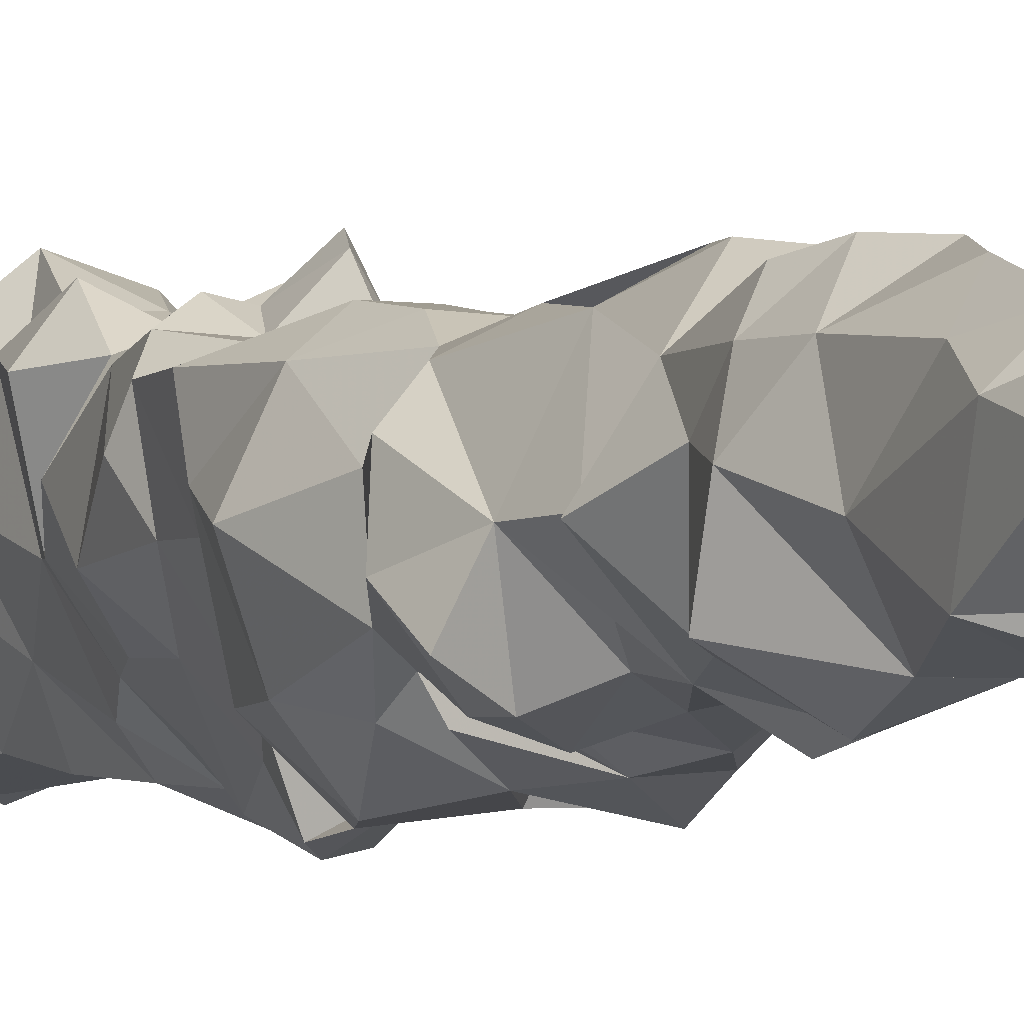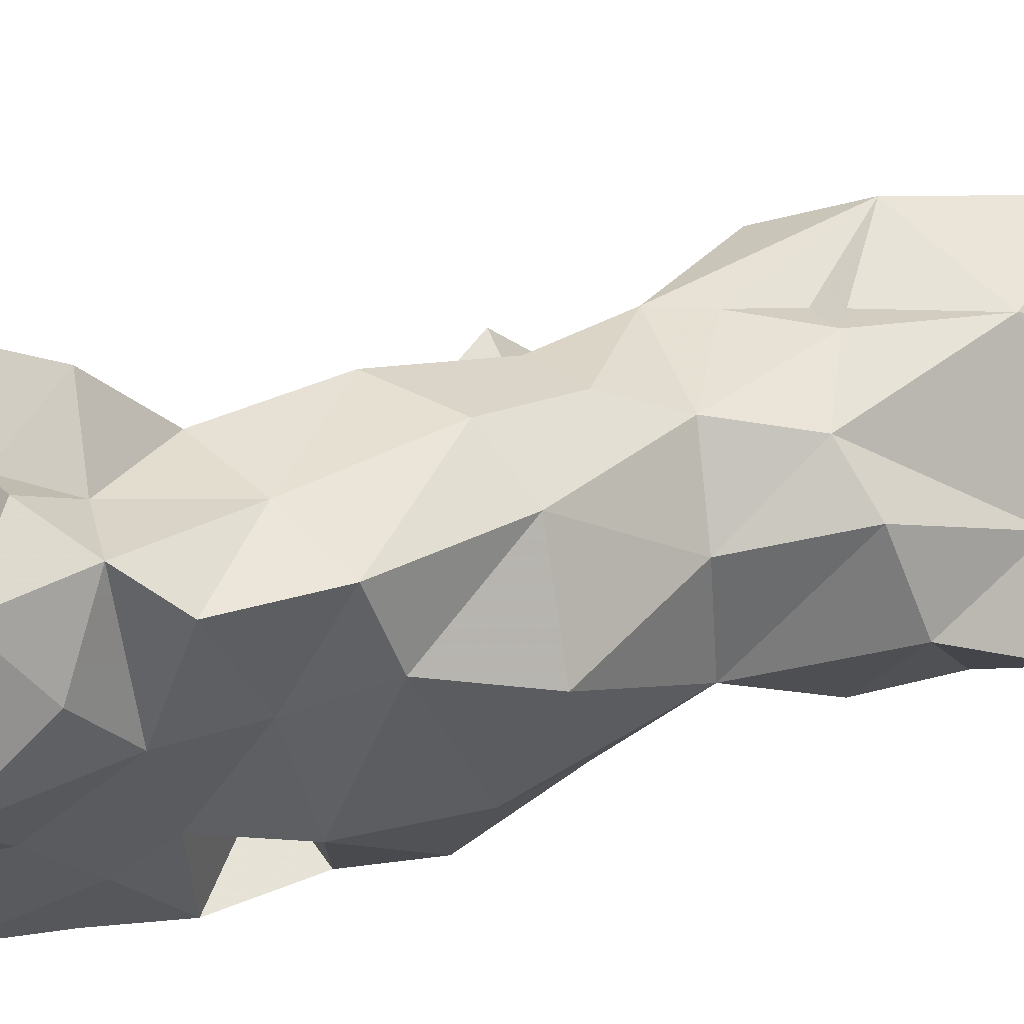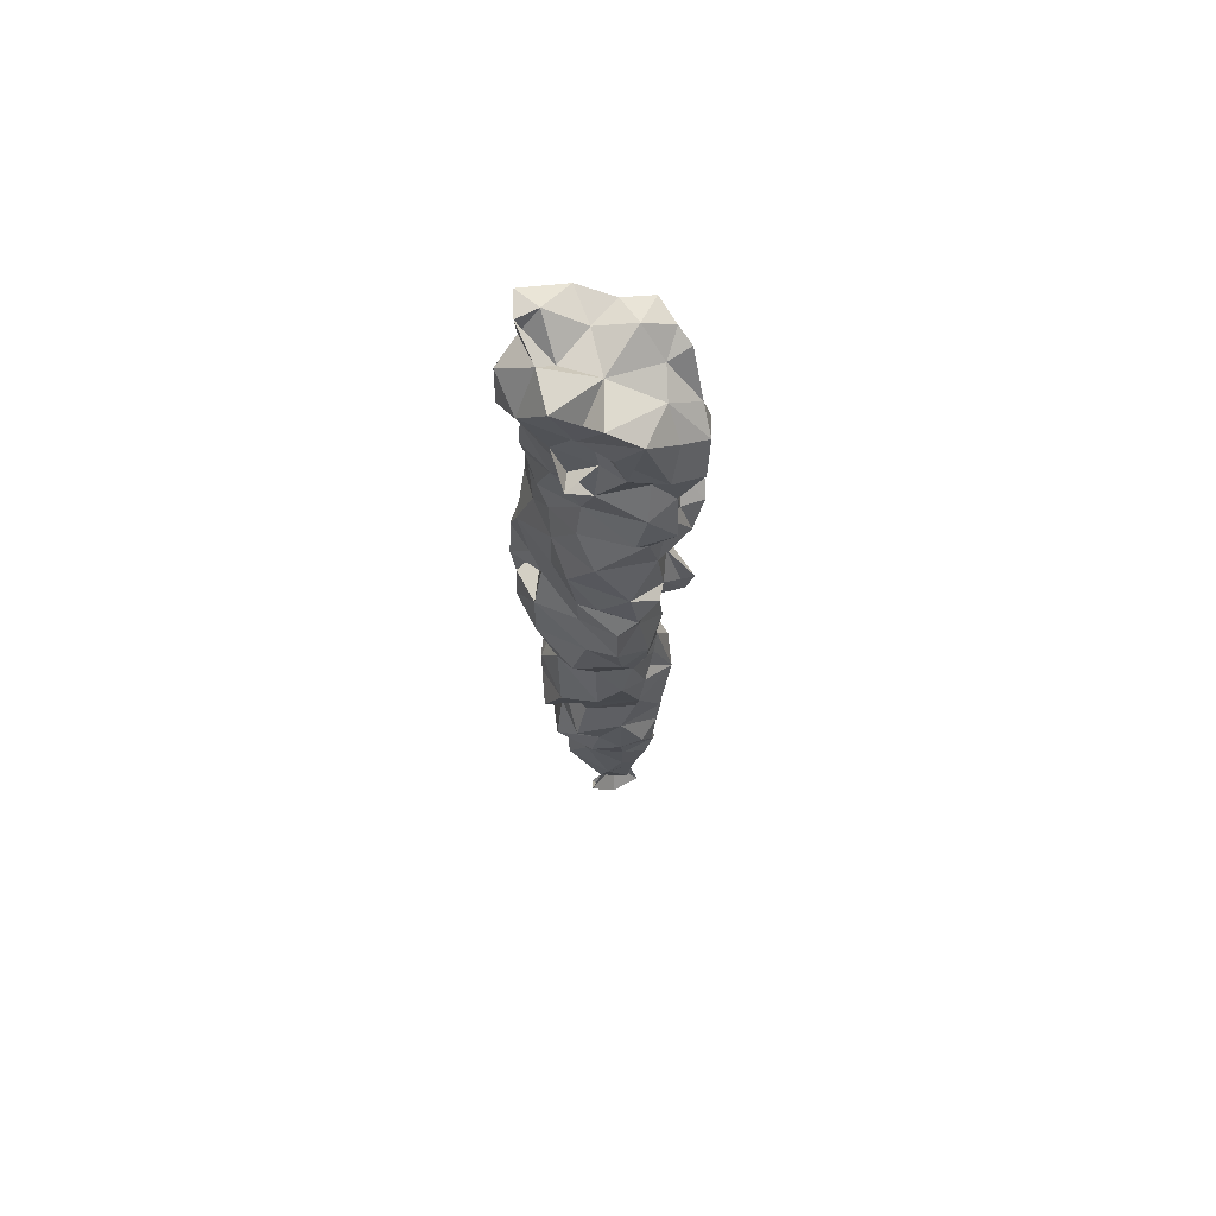
<metadata>
{"format":"obj","ext":"obj","renderer":"f3d","projection":"perspective","resolution":1024,"background":"white","views":[{"elev":-1.9,"azim":-20.0,"up":"+Z"},{"elev":33.4,"azim":-112.5,"up":"+Z"},{"elev":65.7,"azim":-66.7,"up":"+Y"}]}
</metadata>
<code>
g
v -0.1507 -1.674 -0.03564
v -0.06085 -1.843 -0.07871
v -0.146 -1.288 -0.1485
v -0.1401 -0.7003 -0.1774
v -0.0925 -0.5235 -0.2027
v -0.2424 -0.3599 -0.03902
v -0.172 -0.6399 0.1152
v -0.1372 -0.3623 0.1789
v -0.344 0.2472 -0.02384
v -0.2372 0.03007 -0.1386
v -0.2442 0.04242 0.03082
v -0.2642 0.296 -0.2122
v -0.03325 0.1666 -0.3098
v -0.2686 0.6897 -0.029
v -0.1091 0.8624 -0.3398
v -0.3501 1.719 -0.02319
v -0.2653 1.823 -0.111
v -0.3113 2.019 -0.2005
v -0.1581 1.697 -0.2676
v -0.3344 2.159 -0.07701
v -0.2634 0.8827 0.1806
v -0.29 1.08 0.05323
v -0.2596 1.326 0.1937
v -0.2505 2.02 0.2136
v -0.2566 1.586 0.04053
v -0.2924 2.105 0.09442
v -0.118 2.108 0.01708
v 0.079 -1.367 -0.03354
v 0.1019 -1.118 0.07585
v 0.02756 -0.2716 0.2542
v 0.1967 0.01879 -0.0001632
v 0.1871 0.2198 -0.04142
v 0.03302 0.5669 -0.2977
v 0.1279 0.6592 -0.1882
v 0.1301 1.308 -0.1604
v 0.1707 1.424 0.02334
v 0.07082 2.035 -0.2857
v 0.2215 1.981 -0.08278
v 0.1281 2.166 -0.196
v 0.0545 0.2534 0.1001
v 0.1234 0.3893 -0.01549
v 0.05904 0.7819 0.1999
v 0.1028 0.9299 0.1198
v 0.1627 1.959 0.187
v 0.07586 2.17 0.05645
v -0.07551 -1.806 0.04232
v -0.1221 -1.516 -0.004359
v 0.009896 -1.707 0.009683
v 0.03007 -1.519 -0.1429
v 0.01287 -1.871 0.07732
v -0.1663 -1.094 -0.05438
v -0.1472 -1.356 0.0449
v -0.06957 -1.028 -0.2006
v 0.004267 -1.357 -0.1984
v 0.006989 -1.212 -0.203
v -0.2765 -0.6428 -0.04436
v -0.2297 -0.8628 -0.1623
v -0.2258 -0.9153 -0.00123
v -0.2023 -0.7944 0.02519
v -0.2058 -0.5051 -0.03244
v -0.06969 -0.8778 -0.2587
v 0.008153 -0.7611 -0.2497
v -0.008006 -0.6282 -0.2764
v 0.06599 -0.9571 -0.2008
v -0.3094 -0.3579 -0.1726
v -0.3181 -0.1847 -0.09064
v -0.2949 -0.1367 0.05917
v -0.1944 -0.2932 -0.2337
v -0.1935 -0.1453 -0.2326
v -0.1036 -0.3806 -0.1885
v -0.1055 -0.2111 -0.2697
v -0.07579 -0.07884 -0.2296
v -0.01311 -0.3057 -0.2279
v 0.05195 -0.4409 -0.206
v 0.01798 -0.05593 -0.2955
v 0.07522 -0.2083 -0.2687
v -0.06655 -1.55 0.1037
v 0.01801 -1.787 0.1219
v 0.01959 -1.547 0.05106
v -0.1229 -1.229 0.1018
v -0.1565 -0.9996 0.1183
v -0.05837 -1.371 0.1329
v -0.05077 -1.158 0.1864
v -0.01838 -1.031 0.2112
v 0.02122 -1.451 0.09062
v 0.01309 -1.282 0.1067
v -0.1844 -0.8639 0.118
v -0.1312 -0.8175 0.1987
v -0.07864 -0.9124 0.2202
v -0.05417 -0.5327 0.2412
v -0.01941 -0.7994 0.219
v 0.008261 -0.6605 0.2243
v 0.07692 -0.9361 0.1464
v -0.2217 -0.1054 0.137
v -0.1644 0.02569 0.1594
v -0.1181 -0.1626 0.1951
v -0.05581 -0.1532 0.1878
v -0.02829 -0.06004 0.1924
v 0.0554 -0.4602 0.1864
v 0.02043 0.01182 0.1855
v -0.3167 0.4187 0.02347
v -0.1899 0.1572 -0.2375
v -0.2421 0.4853 -0.2199
v -0.2634 0.5448 -0.02885
v -0.1599 0.109 -0.1827
v -0.1579 0.3071 -0.3431
v -0.1212 0.4298 -0.3523
v -0.134 0.0809 -0.2444
v 0.04225 0.3346 -0.33
v -0.01303 0.4656 -0.2905
v -0.2916 0.9274 -0.05501
v -0.2029 0.8136 -0.1601
v -0.1697 0.6184 -0.22
v -0.2003 1.019 -0.1562
v -0.1405 0.6936 -0.2785
v -0.127 0.5865 -0.3693
v -0.06739 0.7034 -0.3907
v -0.09862 1.051 -0.2708
v 0.02717 0.7962 -0.3778
v 0.02265 1.005 -0.3599
v -0.2434 1.22 -0.03566
v -0.2055 1.363 -0.03175
v -0.1643 1.172 -0.1777
v -0.1825 1.478 -0.1551
v -0.1267 1.497 -0.2938
v -0.1407 1.264 -0.2311
v -0.0708 1.322 -0.3046
v -0.03702 1.154 -0.311
v 0.01127 1.453 -0.3031
v 0.05988 1.22 -0.3689
v -0.3051 2.009 0.002941
v -0.2582 1.684 -0.05486
v -0.2162 1.889 -0.3178
v -0.2001 2.072 -0.3229
v -0.2253 1.933 0.01194
v -0.236 1.77 0.0502
v -0.09101 1.915 -0.32
v 0.01765 1.629 -0.2807
v 0.01793 1.802 -0.2986
v -0.09234 2.135 -0.2861
v -0.2073 2.185 -0.1728
v -0.1356 2.112 -0.1365
v -0.0965 2.218 -0.2939
v -0.03026 2.229 -0.2336
v 0.02285 2.135 -0.0895
v -0.0008498 2.232 -0.3368
v -0.3189 0.4707 0.1559
v -0.2627 0.2437 0.1527
v -0.1704 0.2859 0.2232
v -0.1787 0.5142 0.1841
v -0.1409 0.1389 0.2055
v -0.05395 0.1802 0.2063
v -0.04051 0.3626 0.2256
v -0.03568 0.5568 0.1954
v 0.01509 0.141 0.1341
v 0.04086 0.4455 0.1004
v -0.3123 0.6458 0.1508
v -0.2639 0.7263 0.2132
v -0.3013 0.7891 0.07231
v -0.1817 0.7984 0.2619
v -0.1358 0.6974 0.2033
v -0.1354 1.02 0.2313
v -0.11 0.7996 0.2471
v -0.04269 0.6776 0.3079
v -0.03757 0.9166 0.2248
v -0.02182 0.7586 0.3373
v 0.0614 0.6321 0.1043
v 0.0165 1.047 0.298
v -0.2304 1.483 0.2226
v -0.1674 1.342 0.3109
v -0.1711 1.186 0.2086
v -0.1236 1.519 0.2846
v -0.06788 1.226 0.2402
v -0.02502 1.389 0.2392
v 0.01545 1.181 0.2481
v 0.013 1.544 0.2849
v -0.2651 1.786 0.1596
v -0.2826 1.923 0.1213
v -0.2018 1.753 0.2866
v -0.1557 1.612 0.2024
v -0.1315 1.9 0.2863
v -0.1057 1.709 0.3722
v -0.07168 2.019 0.2139
v -0.04542 1.846 0.3578
v 0.02707 1.929 0.2976
v 0.04528 1.691 0.3209
v 0.03451 2.068 0.1632
v 0.07143 -1.121 -0.1304
v 0.08332 -1.244 -0.1165
v 0.09658 -1.473 -0.1469
v 0.1197 -1.15 -0.08256
v 0.1142 -0.9505 -0.07437
v 0.09051 -0.6604 -0.1777
v 0.1492 -0.8728 0.0169
v 0.1389 -0.8332 -0.1712
v 0.1539 -0.4859 -0.1805
v 0.1847 -0.7451 -0.0519
v 0.1446 -0.6642 0.02924
v 0.1865 -0.5521 -0.0833
v 0.1664 -0.486 0.02681
v 0.1406 -0.2981 -0.1955
v 0.1302 -0.08221 -0.2872
v 0.1102 -0.04353 -0.1662
v 0.1595 -0.2454 -0.05243
v 0.1635 -0.386 -0.05026
v 0.1574 -0.1768 0.06981
v 0.0791 -0.6409 0.1631
v 0.09661 -0.8008 0.1603
v 0.1138 -0.439 0.1191
v 0.1031 -0.1466 0.2026
v 0.124 -0.3152 0.1085
v 0.1335 -0.06726 0.1249
v 0.1371 -0.3051 0.01111
v 0.08555 0.1262 -0.1947
v 0.08986 0.2798 -0.1948
v 0.04866 0.3623 -0.1131
v 0.1214 0.04845 -0.3503
v 0.07955 0.1233 0.05556
v 0.09993 0.4502 -0.2077
v 0.1455 0.3441 -0.3297
v 0.0906 0.5658 -0.01291
v 0.1702 0.08009 -0.1443
v 0.1782 0.1733 -0.2149
v 0.07359 0.7924 -0.2454
v 0.09555 0.7086 -0.01793
v 0.07313 0.9183 -0.2895
v 0.1281 0.9096 -0.1898
v 0.1304 1.072 -0.3299
v 0.1561 0.814 -0.07587
v 0.1671 1.051 -0.1319
v 0.1936 0.9648 -0.02664
v 0.1834 0.7765 -0.2281
v 0.08101 1.364 -0.3422
v 0.09972 1.531 -0.2375
v 0.1595 1.159 -0.01652
v 0.1734 1.163 -0.3192
v 0.1877 1.533 -0.1696
v 0.1782 1.159 -0.2425
v 0.2467 1.598 -0.06779
v 0.1193 1.721 -0.3114
v 0.1364 1.856 -0.3051
v 0.1963 1.688 -0.2037
v 0.2407 1.879 -0.2358
v 0.2399 1.784 -0.2725
v 0.2514 1.739 -0.07851
v 0.241 1.802 0.03521
v 0.2604 1.639 0.08749
v 0.2971 1.857 -0.261
v 0.1511 2.141 -0.0495
v 0.201 2.152 0.06243
v 0.1833 0.1229 0.09032
v 0.07309 0.7585 0.09776
v 0.1732 1.088 0.1098
v 0.09402 1.145 0.3119
v 0.1035 1.269 0.203
v 0.116 1.43 0.1877
v 0.1316 1.123 0.2143
v 0.1491 1.575 0.1736
v 0.1464 1.192 0.289
v 0.1706 1.25 0.1014
v 0.171 1.329 0.1222
v 0.1862 1.61 0.1152
v 0.06065 1.803 0.3142
v 0.1056 1.76 0.1926
v 0.1125 1.835 0.1792
v 0.1082 2.093 0.2221
v 0.2021 1.747 0.1135
v 0.2567 1.785 0.101
v 0.1819 2.064 0.114
v 0.139 2.129 0.1566
g
f 1 2 46
f 1 46 2
f 48 46 1
f 47 48 1
f 46 48 50
f 46 48 2
f 47 49 48
f 52 51 3
f 52 3 47
f 3 49 47
f 3 52 49
f 52 54 49
f 52 3 54
f 3 53 55
f 51 53 3
f 3 55 54
f 59 57 58
f 59 4 57
f 56 4 59
f 57 53 58
f 56 5 4
f 60 5 56
f 58 53 51
f 57 61 53
f 4 61 57
f 4 62 61
f 62 5 63
f 5 62 4
f 61 64 53
f 61 62 64
f 66 65 6
f 66 68 65
f 69 68 66
f 10 69 66
f 66 67 10
f 11 10 67
f 6 5 60
f 6 65 68
f 6 68 70
f 69 71 68
f 6 60 5
f 6 70 60
f 60 70 5
f 72 71 69
f 10 72 69
f 68 71 70
f 71 73 70
f 70 73 5
f 73 74 5
f 71 72 73
f 72 76 73
f 72 75 76
f 48 1 46
f 47 1 48
f 78 46 50
f 78 48 46
f 77 47 48
f 79 77 48
f 77 52 47
f 77 47 52
f 80 51 52
f 81 58 51
f 80 52 82
f 81 51 80
f 82 52 47
f 83 81 80
f 82 47 77
f 83 80 82
f 79 82 77
f 85 82 79
f 83 82 86
f 87 58 81
f 87 59 58
f 87 7 59
f 7 56 59
f 60 56 7
f 7 87 88
f 88 87 89
f 89 87 81
f 84 89 81
f 84 81 83
f 91 88 89
f 91 7 88
f 92 7 91
f 90 7 92
f 93 89 84
f 91 89 93
f 67 66 6
f 94 11 67
f 94 67 6
f 8 94 6
f 8 90 7
f 8 7 90
f 94 95 11
f 90 60 7
f 8 90 7
f 8 6 60
f 8 60 90
f 96 94 8
f 94 96 8
f 8 7 90
f 97 96 8
f 97 8 30
f 96 94 8
f 95 94 96
f 30 96 97
f 98 95 96
f 96 97 98
f 30 8 90
f 97 96 30
f 30 90 99
f 98 97 30
f 11 9 10
f 12 102 10
f 9 12 10
f 101 12 9
f 101 103 12
f 10 102 12
f 104 103 101
f 12 102 10
f 102 11 10
f 102 105 11
f 12 106 102
f 105 102 10
f 105 10 11
f 102 106 13
f 103 106 12
f 103 107 106
f 10 75 72
f 105 75 10
f 105 108 75
f 105 102 13
f 105 13 108
f 102 105 10
f 75 108 13
f 106 107 13
f 107 109 13
f 107 110 109
f 33 110 107
f 110 33 109
f 111 112 14
f 104 113 103
f 111 114 112
f 14 113 104
f 14 112 113
f 103 110 107
f 113 110 103
f 112 115 113
f 114 15 112
f 116 110 107
f 116 107 110
f 113 116 110
f 113 115 116
f 15 117 115
f 112 15 115
f 114 118 15
f 110 33 107
f 116 33 110
f 115 117 116
f 116 117 33
f 15 119 117
f 15 118 120
f 22 114 111
f 22 121 114
f 121 123 114
f 25 124 122
f 123 118 114
f 122 123 121
f 122 126 123
f 122 124 126
f 124 127 126
f 124 125 127
f 123 126 128
f 123 128 118
f 126 127 128
f 125 129 127
f 128 120 118
f 127 130 128
f 129 130 127
f 20 18 131
f 16 132 25
f 16 17 132
f 17 18 133
f 132 19 124
f 132 124 25
f 17 19 132
f 17 133 19
f 135 18 17
f 131 18 135
f 18 134 133
f 19 125 124
f 136 17 132
f 136 132 25
f 134 137 133
f 133 137 19
f 19 138 125
f 137 139 19
f 138 129 125
f 140 37 137
f 19 139 138
f 37 139 137
f 131 20 26
f 131 27 20
f 20 141 18
f 141 134 18
f 141 20 27
f 142 27 135
f 141 27 142
f 135 27 142
f 141 140 134
f 141 143 140
f 141 142 143
f 134 140 137
f 143 142 140
f 144 140 142
f 144 143 140
f 142 145 144
f 27 145 142
f 143 144 146
f 146 144 143
f 27 45 145
f 143 144 140
f 148 101 9
f 147 101 148
f 147 104 101
f 148 9 11
f 94 95 11
f 11 95 94
f 148 11 95
f 149 147 148
f 151 148 95
f 149 148 151
f 150 147 149
f 100 95 98
f 100 151 95
f 152 151 100
f 152 149 151
f 149 153 150
f 153 149 152
f 150 153 154
f 153 152 155
f 155 152 40
f 40 153 155
f 150 157 147
f 157 104 147
f 157 14 104
f 158 14 157
f 158 159 14
f 158 21 159
f 159 111 14
f 21 111 159
f 160 21 158
f 21 22 111
f 14 157 104
f 21 160 158
f 157 14 104
f 21 158 160
f 160 158 21
f 150 158 157
f 161 158 150
f 161 160 158
f 160 21 158
f 21 162 22
f 154 161 150
f 163 160 161
f 163 21 160
f 162 21 163
f 164 161 154
f 164 163 161
f 165 162 163
f 163 166 164
f 165 163 164
f 166 165 164
f 164 166 163
f 167 164 154
f 165 42 166
f 42 165 166
f 166 42 165
f 43 165 42
f 23 122 121
f 169 122 23
f 169 25 122
f 169 23 170
f 171 22 162
f 171 121 22
f 122 121 171
f 122 23 121
f 23 122 171
f 170 172 169
f 170 23 171
f 173 170 171
f 171 162 173
f 172 170 174
f 168 162 165
f 168 173 162
f 174 170 173
f 173 168 175
f 176 172 174
f 174 173 175
f 24 26 131
f 132 16 25
f 136 132 25
f 17 16 132
f 136 16 132
f 136 132 16
f 24 131 178
f 179 178 177
f 24 177 178
f 177 24 178
f 178 131 135
f 136 177 25
f 177 136 25
f 136 25 132
f 178 179 24
f 178 135 177
f 169 180 25
f 135 17 136
f 135 136 177
f 181 24 179
f 169 172 180
f 177 136 25
f 180 177 25
f 179 177 180
f 181 179 182
f 176 180 172
f 180 176 172
f 176 180 172
f 180 176 172
f 182 180 172
f 182 179 180
f 183 24 181
f 176 182 172
f 184 181 182
f 184 183 181
f 185 183 184
f 186 182 176
f 184 182 186
f 26 20 131
f 26 27 131
f 183 26 24
f 183 27 26
f 27 183 187
f 45 27 187
f 2 48 46
f 49 79 48
f 53 188 55
f 28 79 49
f 189 28 54
f 55 189 54
f 55 188 189
f 64 188 53
f 54 189 49
f 189 190 49
f 189 28 190
f 28 189 54
f 188 191 189
f 192 191 188
f 192 29 191
f 190 28 49
f 189 191 28
f 191 29 28
f 63 193 62
f 5 193 63
f 5 74 193
f 64 192 188
f 62 195 64
f 62 193 195
f 74 196 193
f 195 192 64
f 195 194 192
f 193 197 195
f 198 197 193
f 193 196 199
f 199 198 193
f 199 200 198
f 195 197 194
f 195 194 197
f 195 197 194
f 195 197 194
f 195 194 197
f 73 76 74
f 76 201 74
f 74 201 196
f 75 202 76
f 76 203 201
f 203 204 201
f 203 76 201
f 201 204 205
f 202 201 76
f 203 201 204
f 202 204 201
f 202 203 204
f 203 31 204
f 196 200 199
f 205 200 196
f 201 205 196
f 31 206 204
f 48 78 50
f 48 79 78
f 79 48 78
f 28 82 85
f 86 82 85
f 85 82 28
f 86 85 28
f 29 83 86
f 29 84 83
f 28 85 79
f 28 29 86
f 93 84 29
f 99 90 92
f 99 92 207
f 208 91 93
f 207 91 208
f 91 207 92
f 192 194 29
f 194 208 93
f 194 93 29
f 198 208 194
f 198 207 208
f 200 207 198
f 207 200 209
f 200 207 209
f 209 207 200
f 197 198 194
f 100 98 30
f 210 100 30
f 211 30 99
f 209 99 207
f 211 99 209
f 210 30 211
f 212 100 210
f 212 210 211
f 100 212 210
f 212 100 210
f 213 211 205
f 204 213 205
f 204 211 213
f 204 206 211
f 206 212 211
f 211 209 200
f 205 211 200
f 31 212 206
f 109 215 13
f 215 214 13
f 33 110 109
f 13 217 75
f 33 219 110
f 217 202 75
f 216 218 32
f 40 216 32
f 219 216 215
f 109 110 220
f 110 219 220
f 110 219 216
f 110 216 219
f 33 219 110
f 33 110 219
f 33 34 219
f 214 203 217
f 203 222 31
f 214 222 203
f 217 13 214
f 215 109 220
f 216 32 215
f 41 32 216
f 219 215 220
f 219 41 216
f 33 220 219
f 34 33 219
f 219 221 41
f 217 203 202
f 215 223 214
f 215 32 223
f 223 215 220
f 223 220 215
f 33 34 220
f 34 219 220
f 223 214 222
f 223 222 214
f 223 222 214
f 223 32 222
f 32 31 222
f 119 33 117
f 119 224 33
f 15 120 119
f 224 34 33
f 226 224 119
f 120 226 119
f 34 221 219
f 226 227 224
f 120 228 226
f 228 227 226
f 34 225 221
f 229 225 34
f 231 43 229
f 224 232 34
f 232 229 34
f 224 227 232
f 227 229 232
f 227 231 229
f 230 231 227
f 128 130 120
f 129 233 130
f 120 130 228
f 138 234 129
f 233 234 35
f 234 233 129
f 228 230 227
f 130 236 228
f 233 35 130
f 235 35 230
f 35 235 230
f 35 236 130
f 234 237 35
f 236 230 228
f 236 238 230
f 238 235 230
f 35 235 238
f 236 35 238
f 35 36 235
f 237 36 35
f 235 231 230
f 237 239 36
f 138 139 240
f 139 37 241
f 138 240 234
f 234 240 138
f 240 234 138
f 241 240 139
f 240 237 234
f 240 242 237
f 240 237 242
f 240 242 237
f 37 243 241
f 37 38 243
f 37 243 38
f 241 244 240
f 242 239 237
f 242 240 244
f 244 245 242
f 241 243 244
f 243 38 245
f 245 239 242
f 243 245 244
f 245 243 244
f 243 245 244
f 38 246 245
f 245 247 239
f 248 243 244
f 243 248 244
f 37 140 146
f 144 146 140
f 144 39 146
f 145 39 144
f 146 39 37
f 45 249 145
f 145 249 39
f 45 145 249
f 145 45 249
f 243 37 39
f 39 249 243
f 249 39 38 243
f 249 250 38
f 39 249 38
f 218 155 100
f 155 152 100
f 40 152 155
f 154 153 156
f 154 156 153
f 153 156 154
f 153 40 156
f 40 155 218
f 216 40 218
f 41 156 40
f 218 100 212
f 40 32 218
f 218 212 31
f 221 156 41
f 251 218 31
f 32 251 31
f 40 218 251
f 32 40 251
f 41 40 32
f 42 164 167
f 166 164 42
f 168 165 43
f 167 154 156
f 225 167 221
f 221 167 156
f 252 225 229
f 225 252 167
f 252 42 167
f 43 42 252
f 229 43 252
f 253 43 231
f 168 254 175
f 255 174 175
f 256 174 255
f 176 174 256
f 253 257 43
f 257 168 43
f 257 254 168
f 254 255 175
f 258 176 256
f 259 255 254
f 259 254 257
f 257 253 260
f 260 255 257
f 255 259 257
f 260 256 255
f 256 260 261
f 36 256 261
f 258 256 36
f 235 260 253
f 36 260 235
f 261 260 36
f 261 36 260
f 262 258 36
f 235 253 231
f 36 261 260
f 261 36 260
f 36 261 260
f 263 184 186
f 185 184 263
f 187 183 185
f 264 263 186
f 265 185 263 264
f 44 185 265
f 266 187 185
f 258 186 176
f 264 186 258
f 44 265 264
f 44 266 185
f 264 258 262
f 267 264 262
f 265 264 267
f 44 264 265
f 247 267 262
f 246 268 267
f 268 44 267
f 44 265 267
f 246 44 268
f 38 268 246
f 268 44 246
f 38 44 268
f 38 269 44
f 250 269 38
f 250 44 269
f 239 247 36
f 247 262 36
f 245 246 247
f 268 246 267
f 246 268 247
f 268 267 247
f 270 45 187
f 266 270 187
f 45 250 249
f 250 45 270
f 250 270 269
f 250 269 44
f 270 266 44
f 269 270 44

</code>
